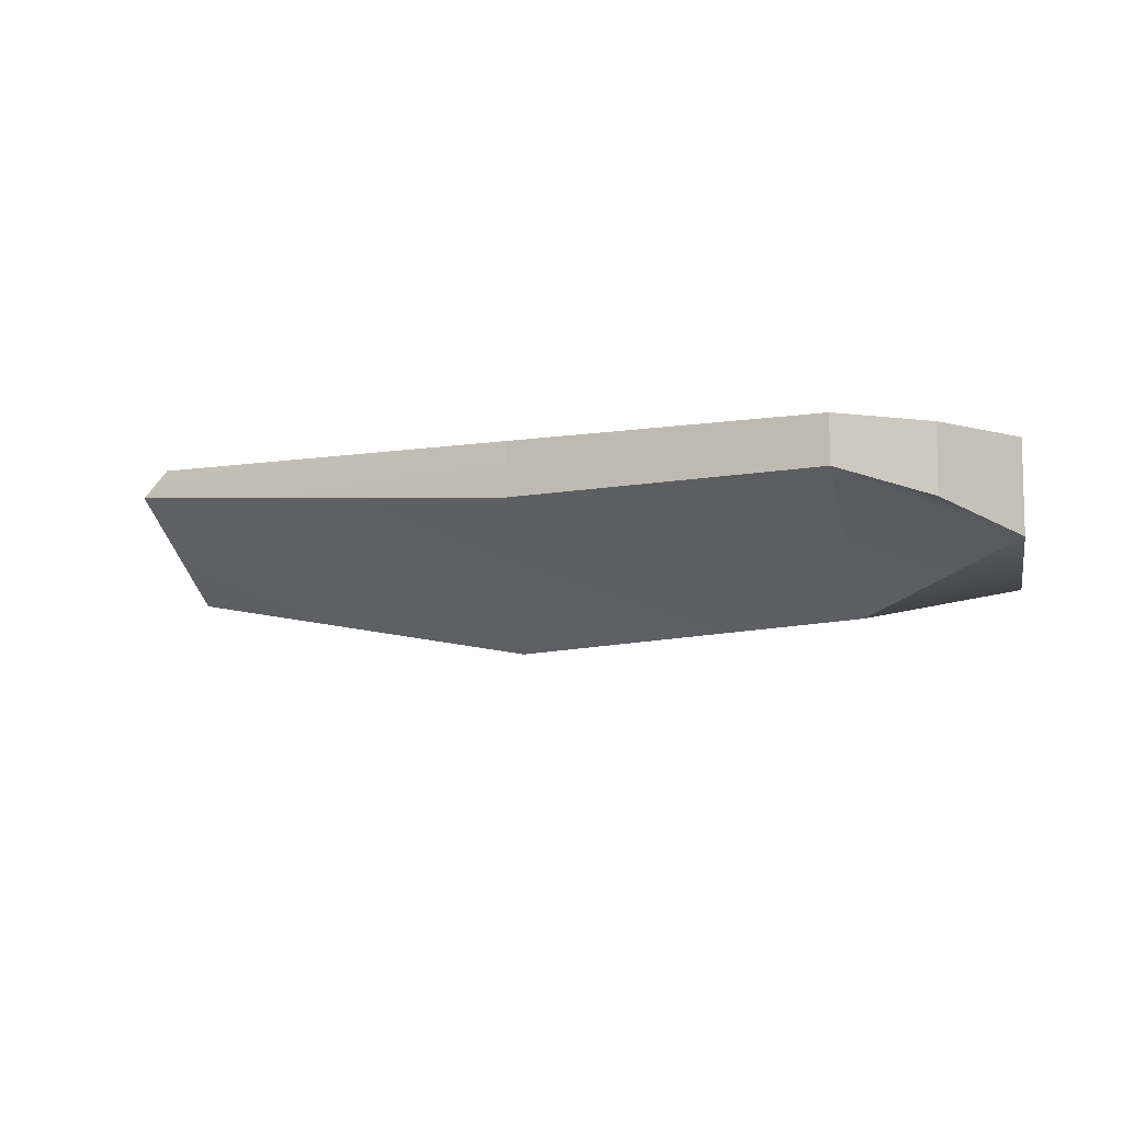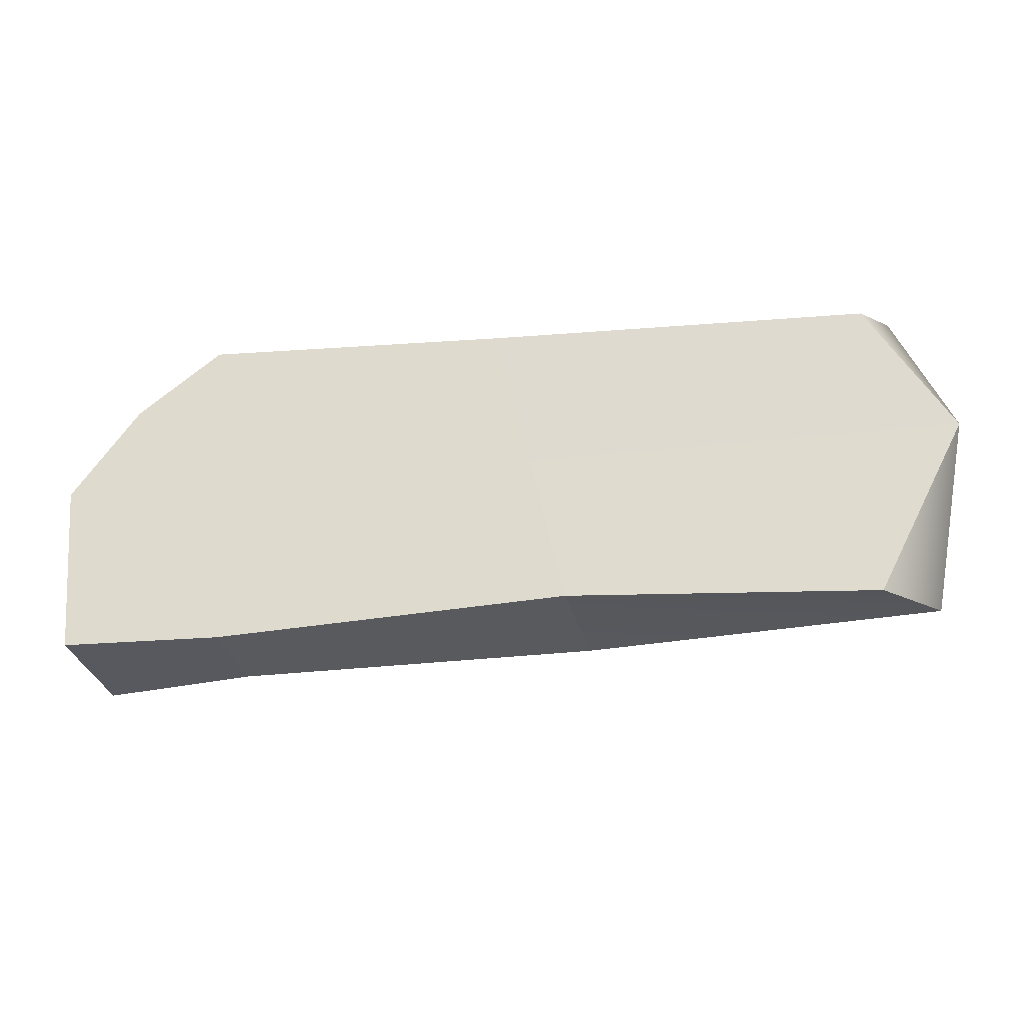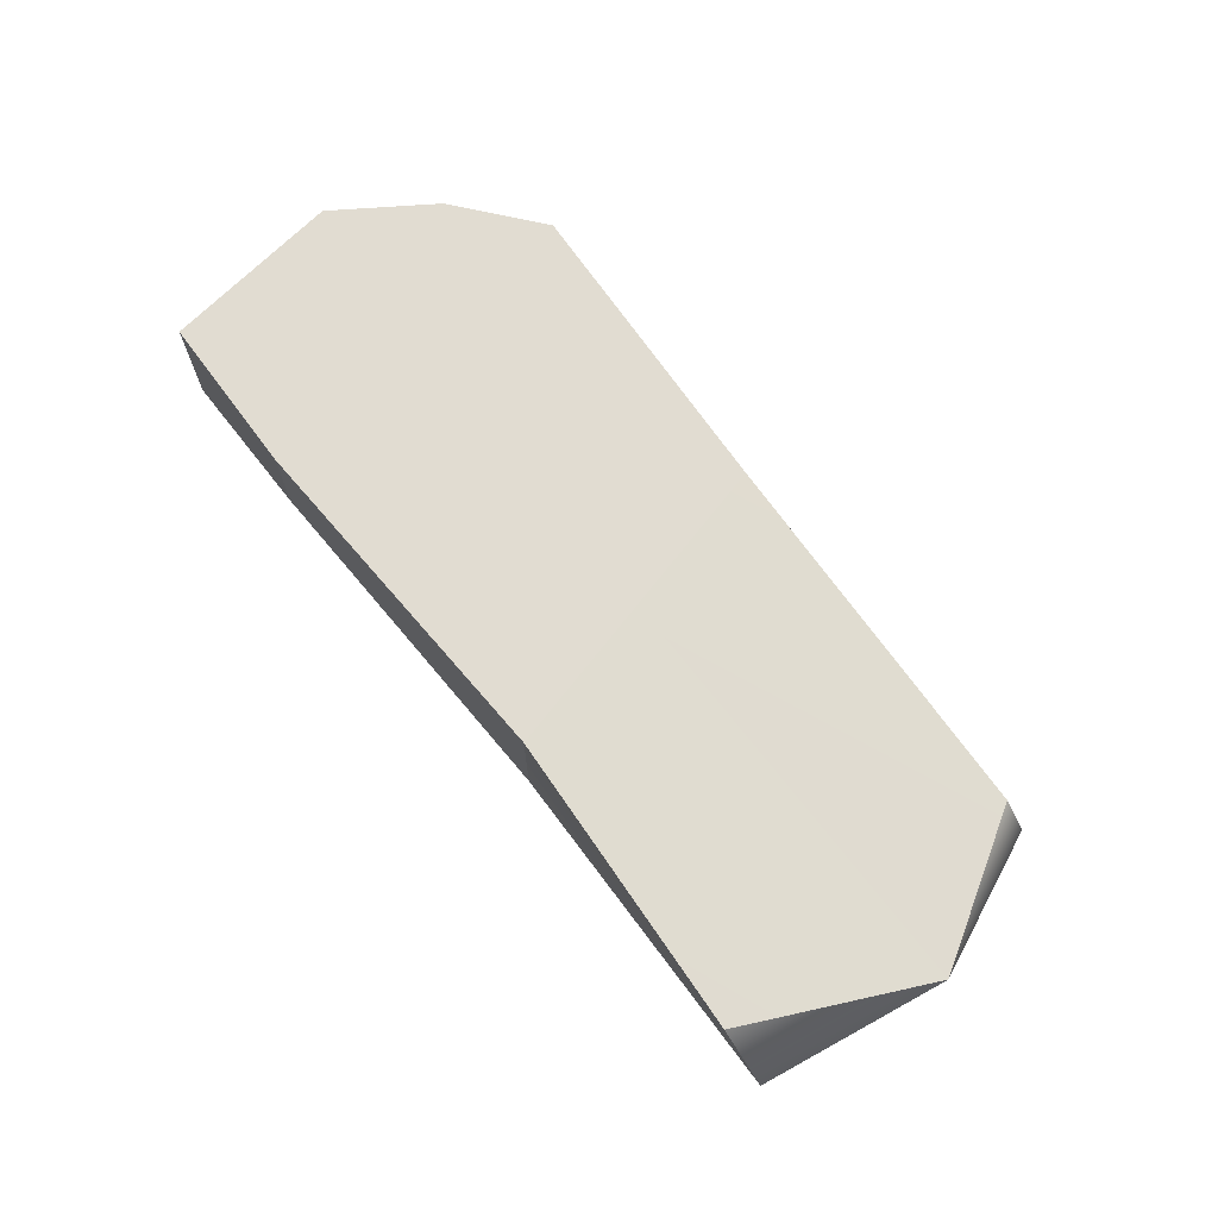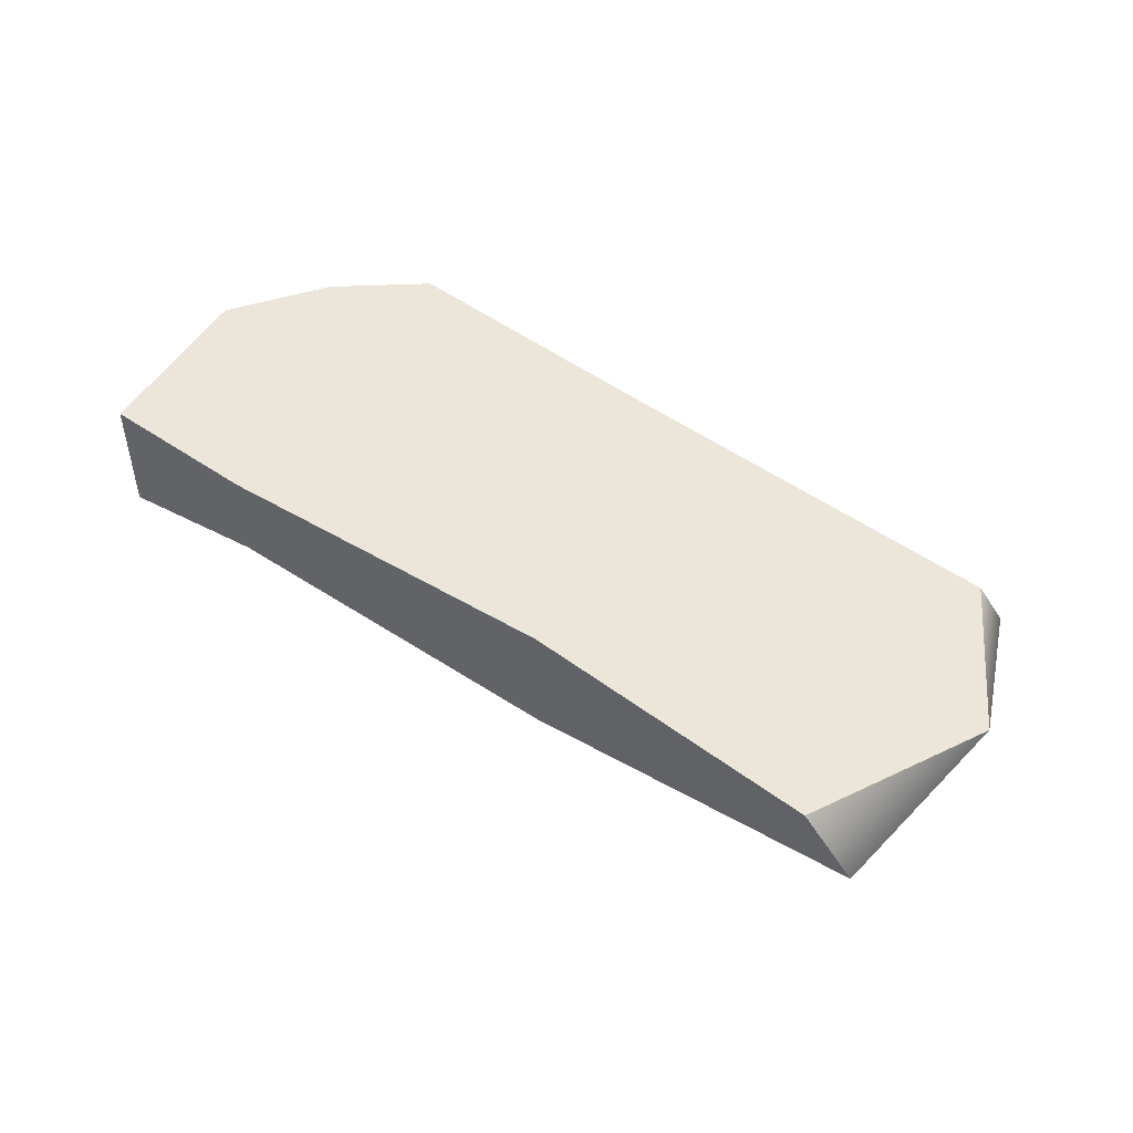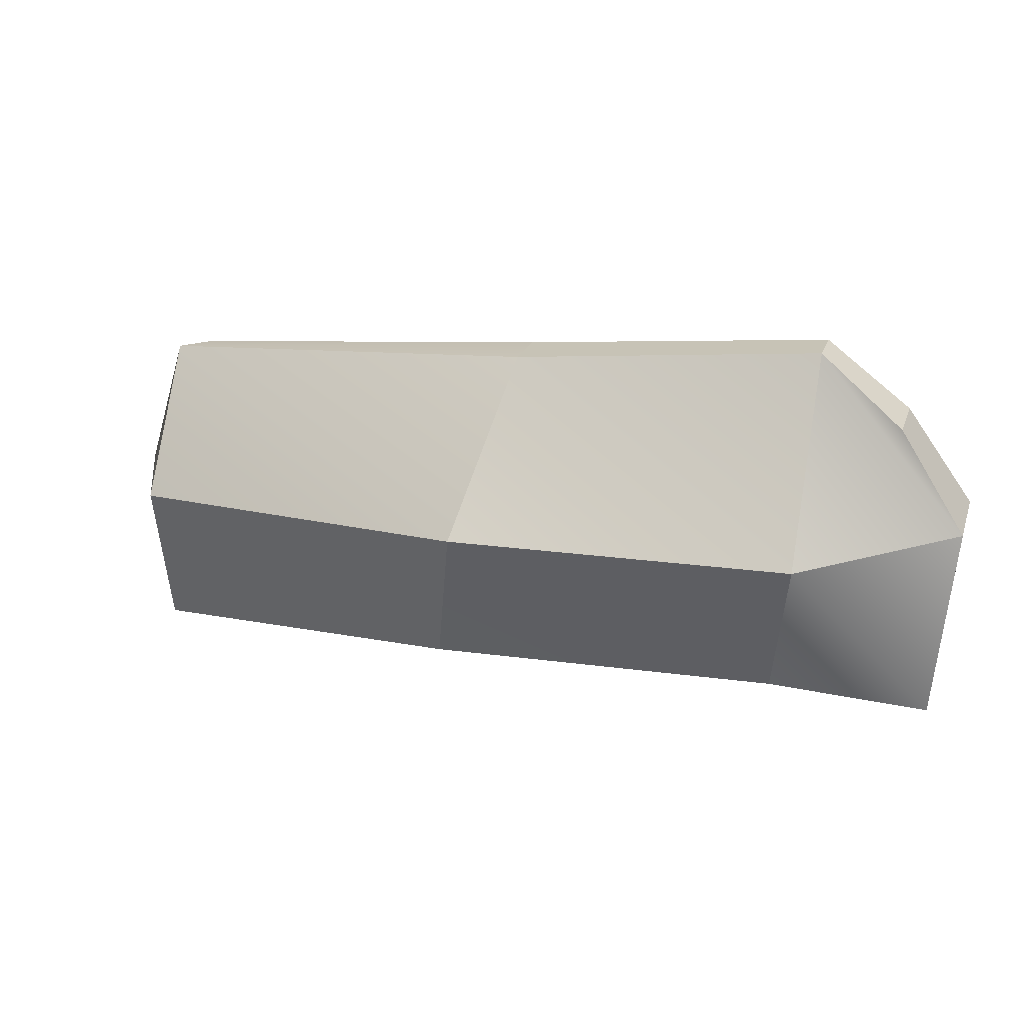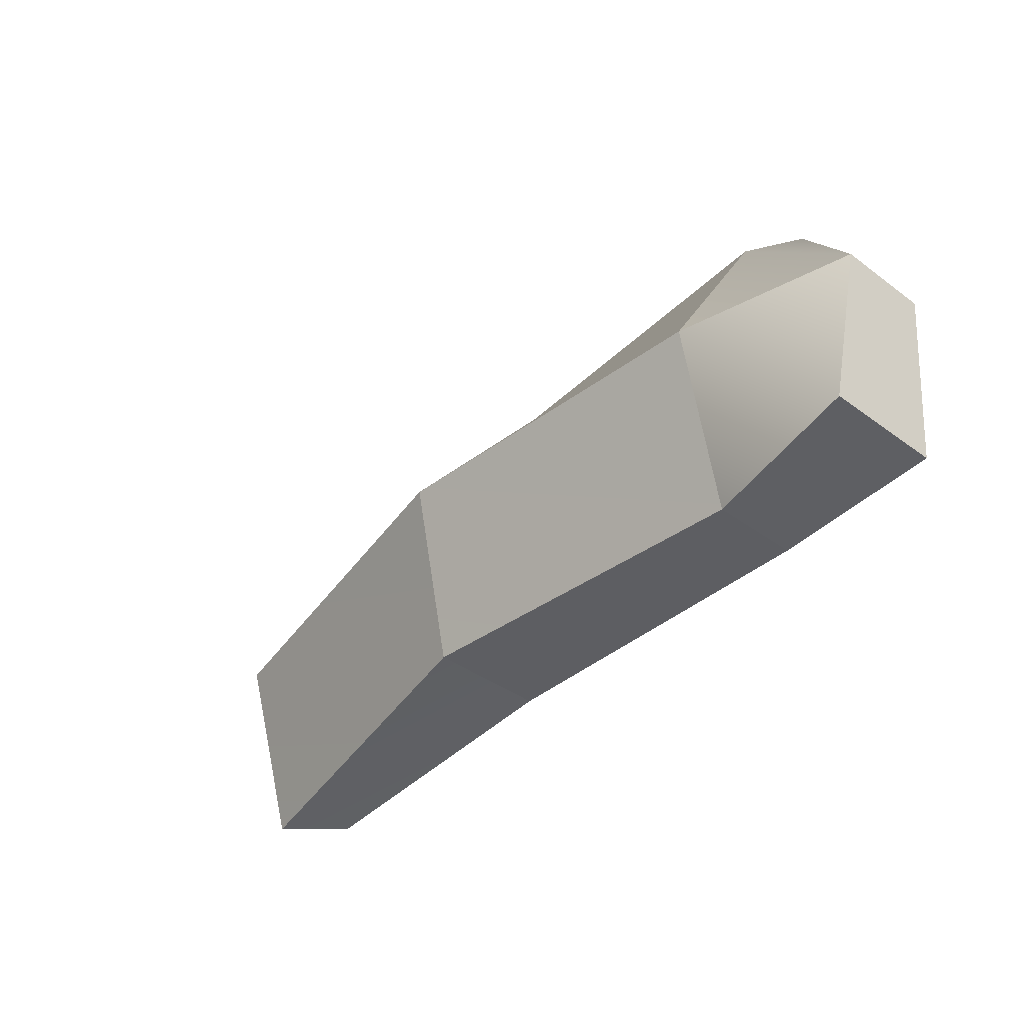
<metadata>
{"format":"obj","ext":"obj","renderer":"f3d","projection":"perspective","resolution":1024,"background":"white","views":[{"elev":-8.3,"azim":17.4,"up":"+Y"},{"elev":-31.2,"azim":-166.8,"up":"+Z"},{"elev":69.3,"azim":-130.1,"up":"+Y"},{"elev":48.0,"azim":-145.8,"up":"+Y"},{"elev":22.3,"azim":16.9,"up":"+Z"},{"elev":-39.0,"azim":47.4,"up":"+Z"}]}
</metadata>
<code>
g pb_Mesh98932
v -6.43 6 5.437
v -6.43 4.866 5.437
v -7.852 5.207 6.507
v -7.852 6 6.507
v -8.302 6 0.7108
v -8.302 4.504 0.7108
v -5.588 6 0.8807
v -5.588 4 0.8807
v -7.852 5.207 6.507
v -13.02 5.103 6
v -7.852 6 6.507
v -13.02 6 6
v -13.02 5.103 6
v -19.65 5.535 5.477
v -13.02 6 6
v -19.23 5.98 5.475
v -19.08 5.948 0.271
v -19.91 5.057 0.2751
v -14.15 6 0.757
v -14.16 4.03 0.757
v -14.15 6 0.757
v -14.16 4.03 0.757
v -8.302 6 0.7108
v -8.302 4.504 0.7108
v -19.23 5.98 5.475
v -19.65 5.535 5.477
v -20.55 5.943 3.091
v -19.65 3.975 3.098
v -20.55 5.943 3.091
v -19.65 3.975 3.098
v -19.91 5.057 0.2751
v -19.08 5.948 0.271
v -5.588 6 0.8807
v -5.588 4 0.8807
v -5.299 4.441 3.883
v -5.299 6 3.883
v -5.299 6 3.883
v -5.299 4.441 3.883
v -6.43 4.866 5.437
v -6.43 6 5.437
v -5.588 6 0.8807
v -7.872 6 3.355
v -8.302 6 0.7108
v -5.299 6 3.883
v -7.852 6 6.507
v -6.43 6 5.437
v -7.872 3.319 3.355
v -5.299 4.441 3.883
v -5.588 4 0.8807
v -8.302 4.504 0.7108
v -7.852 5.207 6.507
v -6.43 4.866 5.437
v -5.299 4.441 3.883
v -7.872 3.319 3.355
v -20.55 5.943 3.091
v -19.08 5.948 0.271
v -14.15 6 0.757
v -13.59 6 3.378
v -20.55 5.943 3.091
v -13.59 6 3.378
v -19.23 5.98 5.475
v -13.02 6 6
v -14.15 6 0.757
v -13.59 6 3.378
v -13.02 6 6
v -7.852 5.207 6.507
v -7.872 3.319 3.355
v -13.02 5.103 6
v -13.59 2.91 3.378
v -7.872 3.319 3.355
v -8.302 4.504 0.7108
v -13.59 2.91 3.378
v -14.16 4.03 0.757
v -19.65 5.535 5.477
v -13.02 5.103 6
v -13.59 2.91 3.378
v -19.65 3.975 3.098
v -13.59 2.91 3.378
v -14.16 4.03 0.757
v -19.65 3.975 3.098
v -19.91 5.057 0.2751
g pb_Mesh98932_0
f 3 2 1
f 4 3 1
f 7 6 5
f 7 8 6
f 11 10 9
f 12 10 11
f 15 14 13
f 16 14 15
f 19 18 17
f 20 18 19
f 23 22 21
f 23 24 22
f 27 26 25
f 27 28 26
f 31 30 29
f 32 31 29
f 35 34 33
f 36 35 33
f 39 38 37
f 40 39 37
f 43 42 41
f 42 44 41
f 42 45 44
f 45 46 44
f 49 48 47
f 49 47 50
f 53 52 51
f 53 51 54
f 57 56 55
f 58 57 55
f 61 60 59
f 61 62 60
f 64 43 63
f 42 43 64
f 65 42 64
f 45 42 65
f 68 67 66
f 69 67 68
f 72 71 70
f 73 71 72
f 76 75 74
f 77 76 74
f 80 79 78
f 80 81 79

</code>
